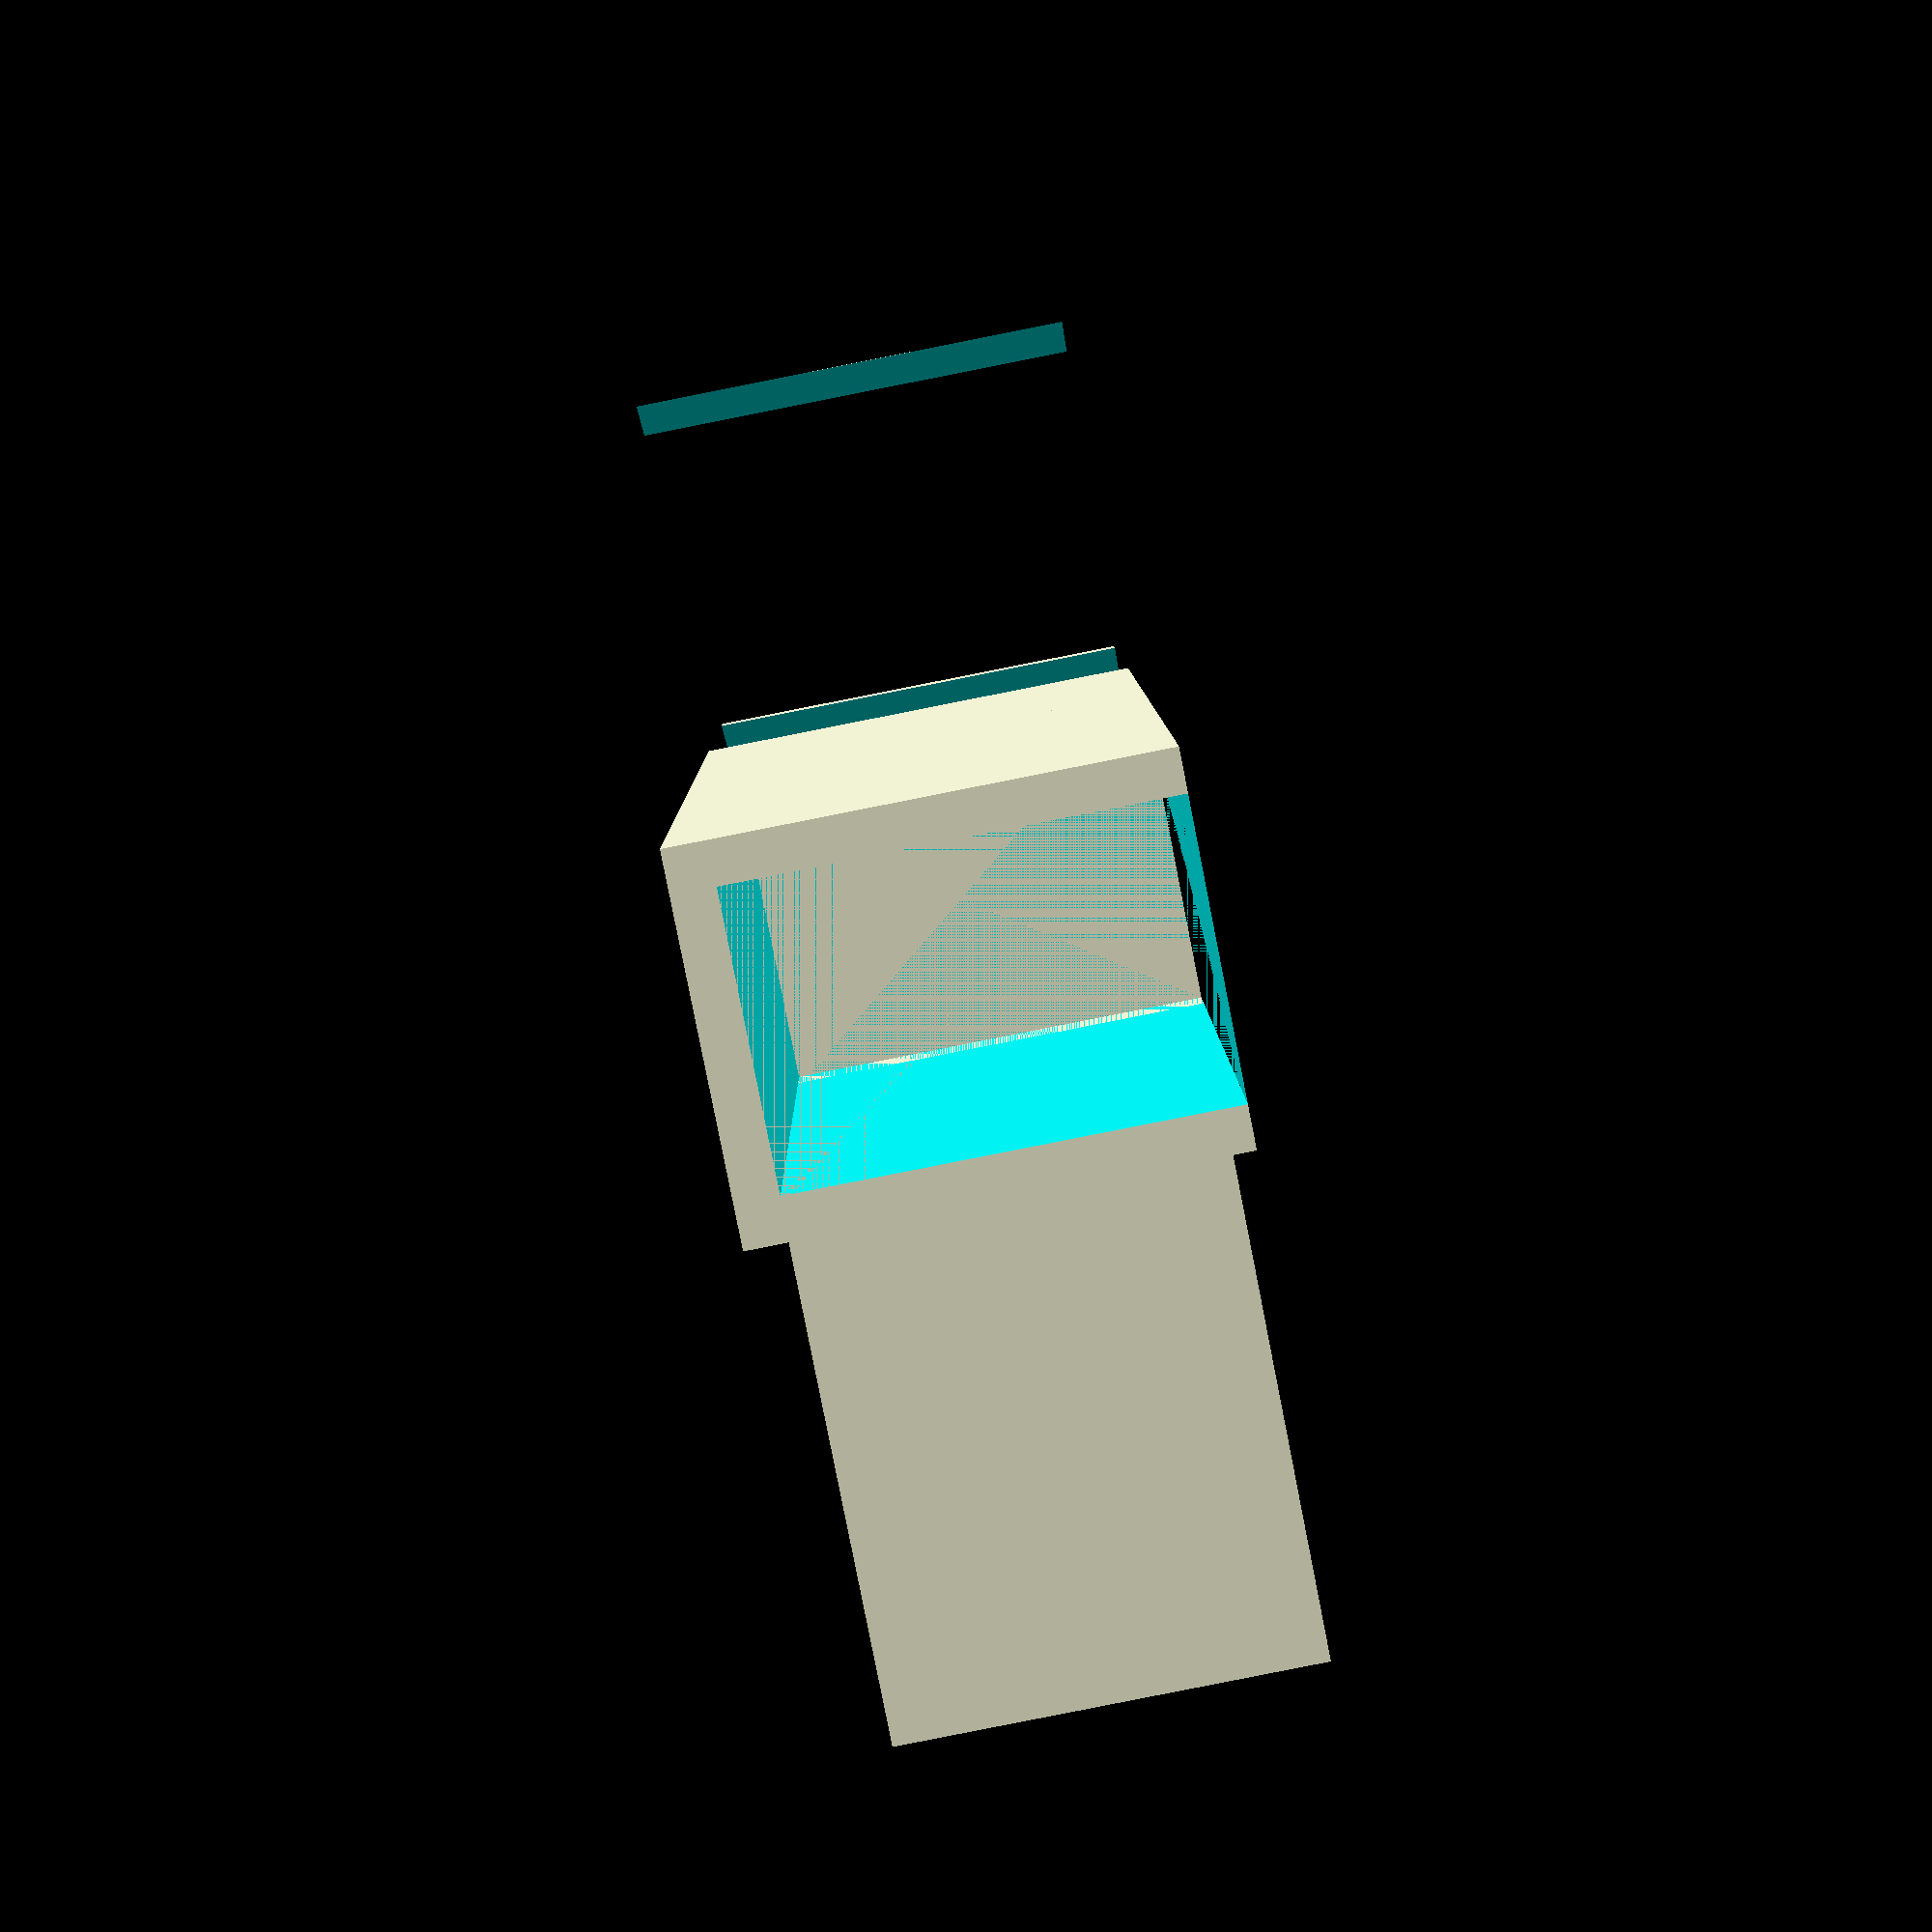
<openscad>

bezelDepth = 20;
bezelHeight = 30;
width = 50;
angle = 90;
wall = 3;

wig = true;

outer = [  bezelDepth + wall * 2
         , width
         , bezelHeight + wall];
         
inner = [  bezelDepth
         , width
         , bezelHeight];
b = max(outer.x, outer.y, outer.z);
big = [b, b, b];
         
uShapeAngle();
mirror([0, -1, 0]) uShapeAngle();

module uShapeAngle() {
    difference() {
        rotate([0, 0, angle / 2]) 
        translate([-wall, 0, 0])  {
            uShape();
            translate([0, -outer.y, 0])
                if (wig) {
                    cube(outer);
                } else {
                    uShape();
                }
        }
        translate([0, -big.y, 0])
            cube(big * 2, center = true);
    }
}

module uShape() {
    difference() {
        cube(outer);
        translate([wall, 0, wall])
            cube(inner);
    }
}
</openscad>
<views>
elev=85.7 azim=221.9 roll=281.2 proj=p view=solid
</views>
